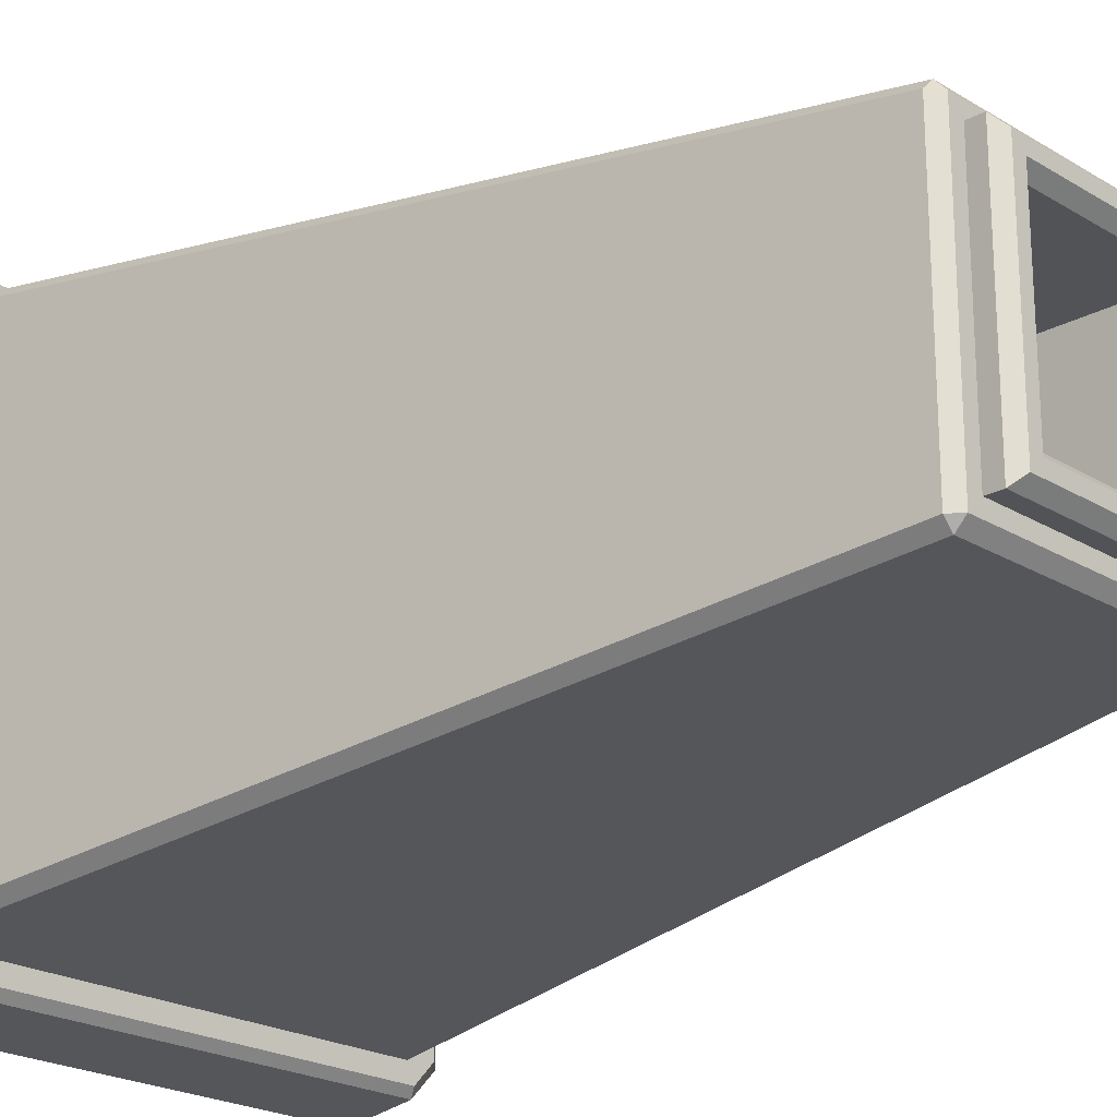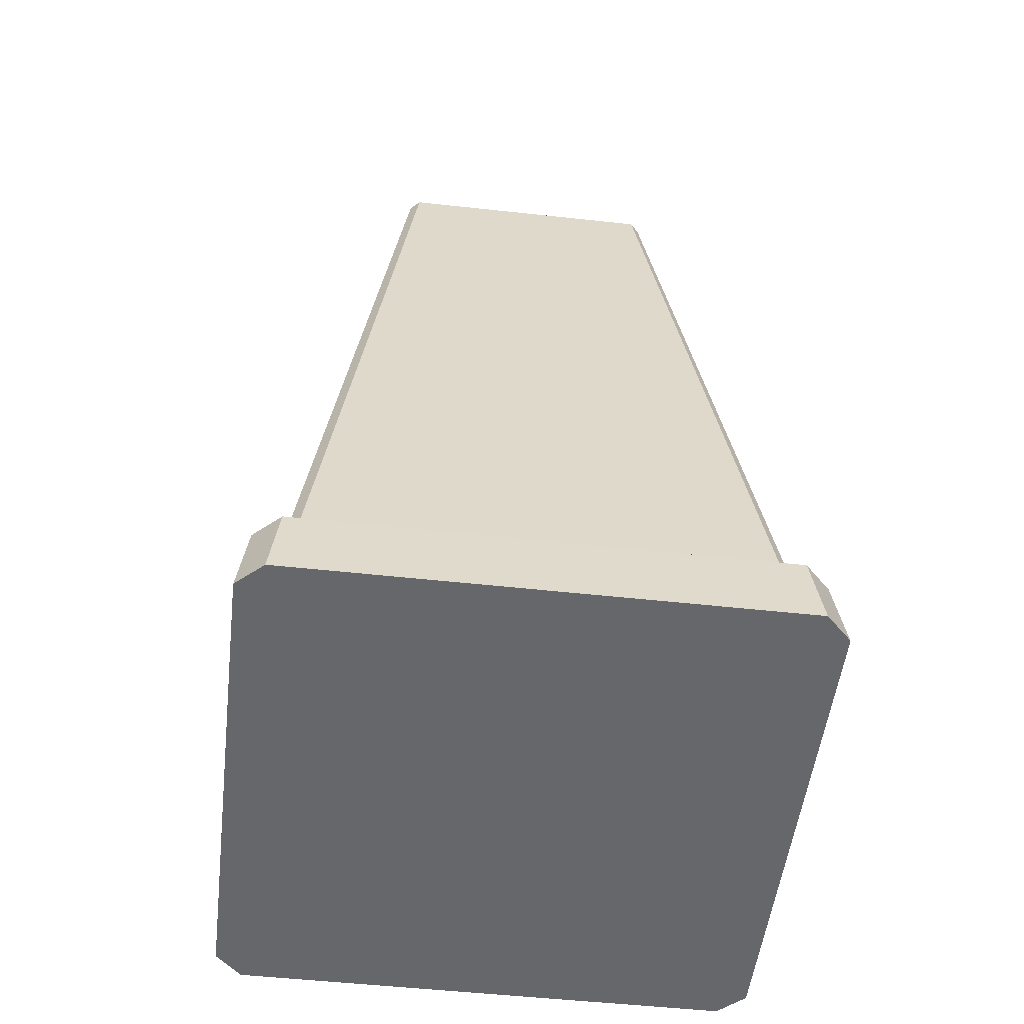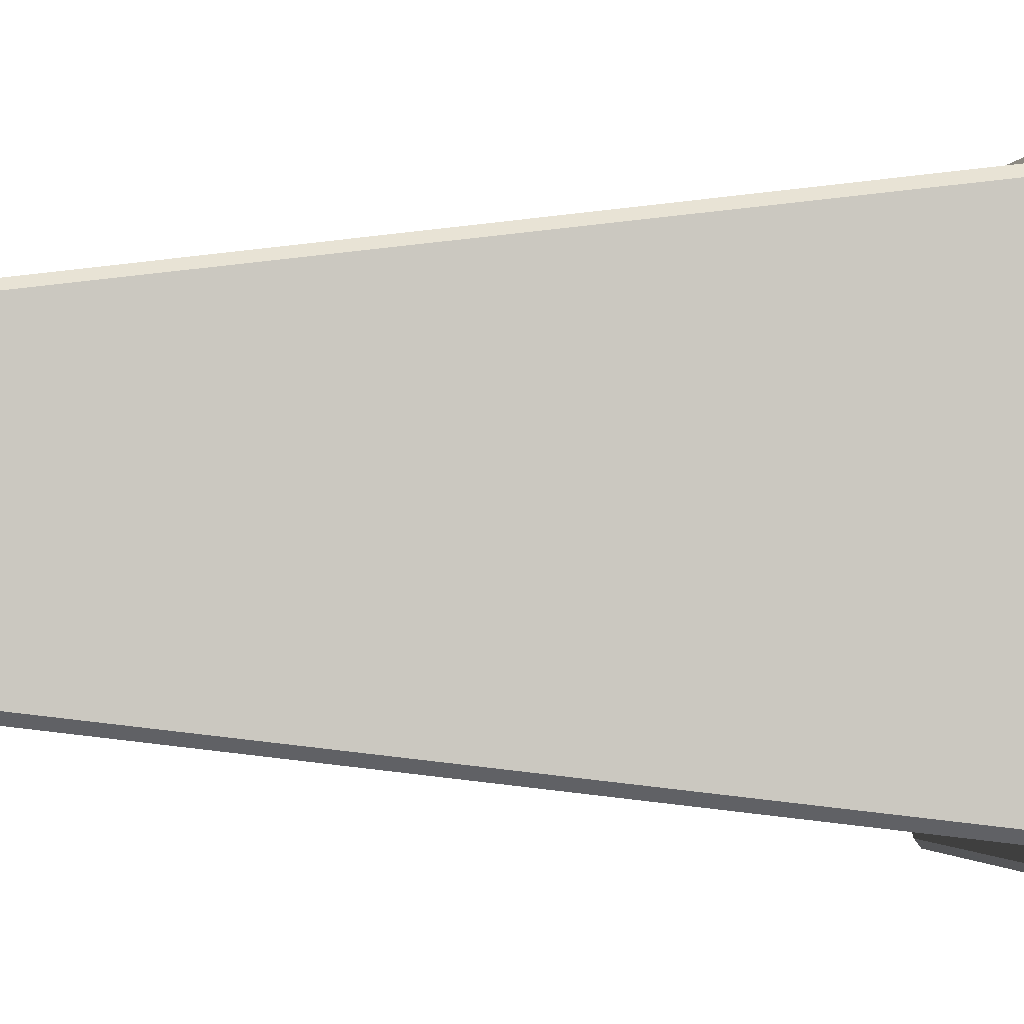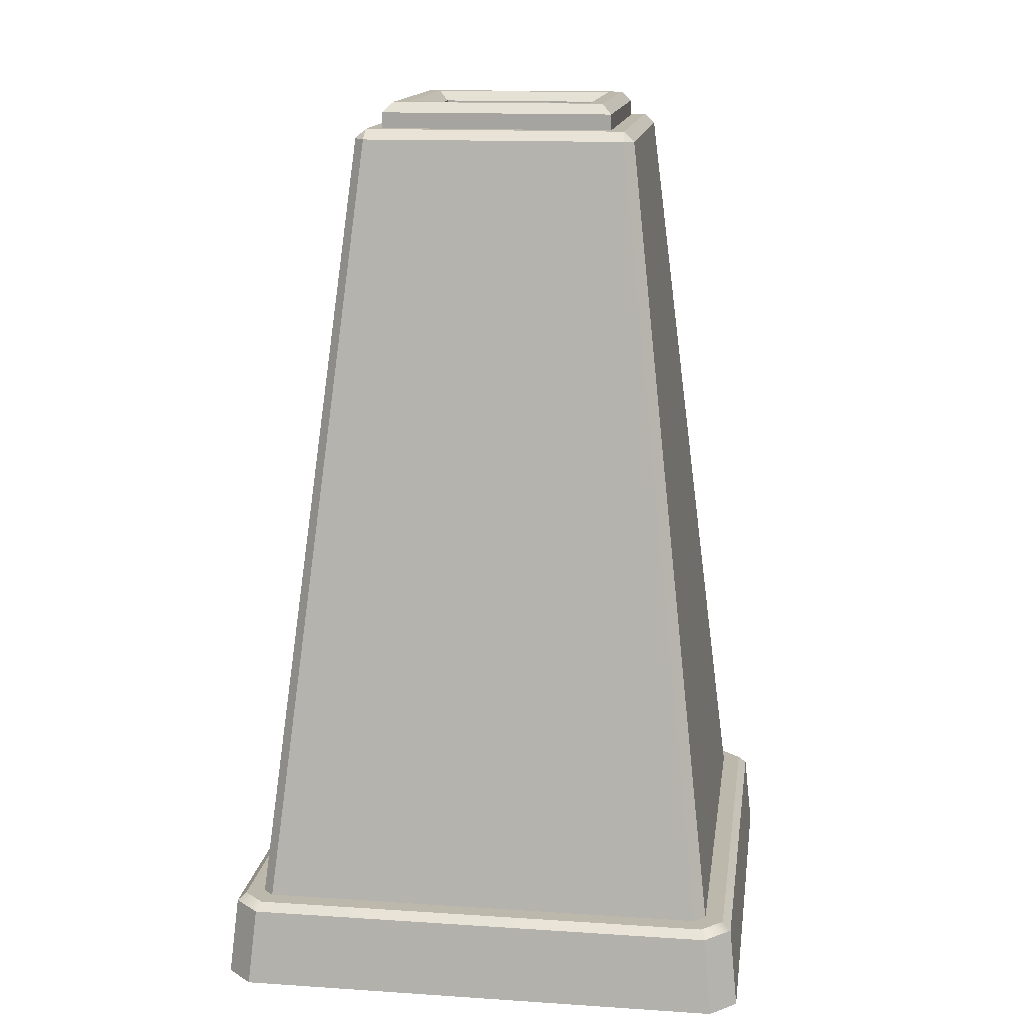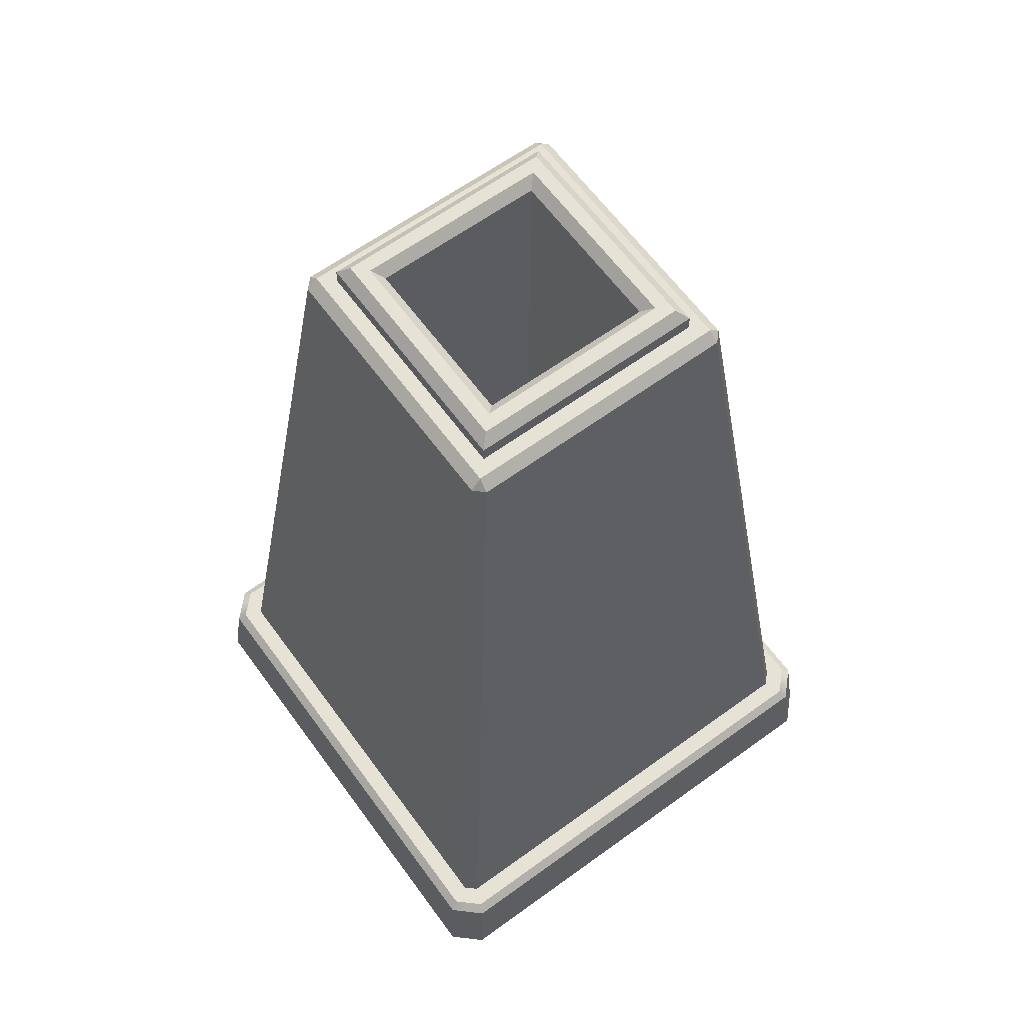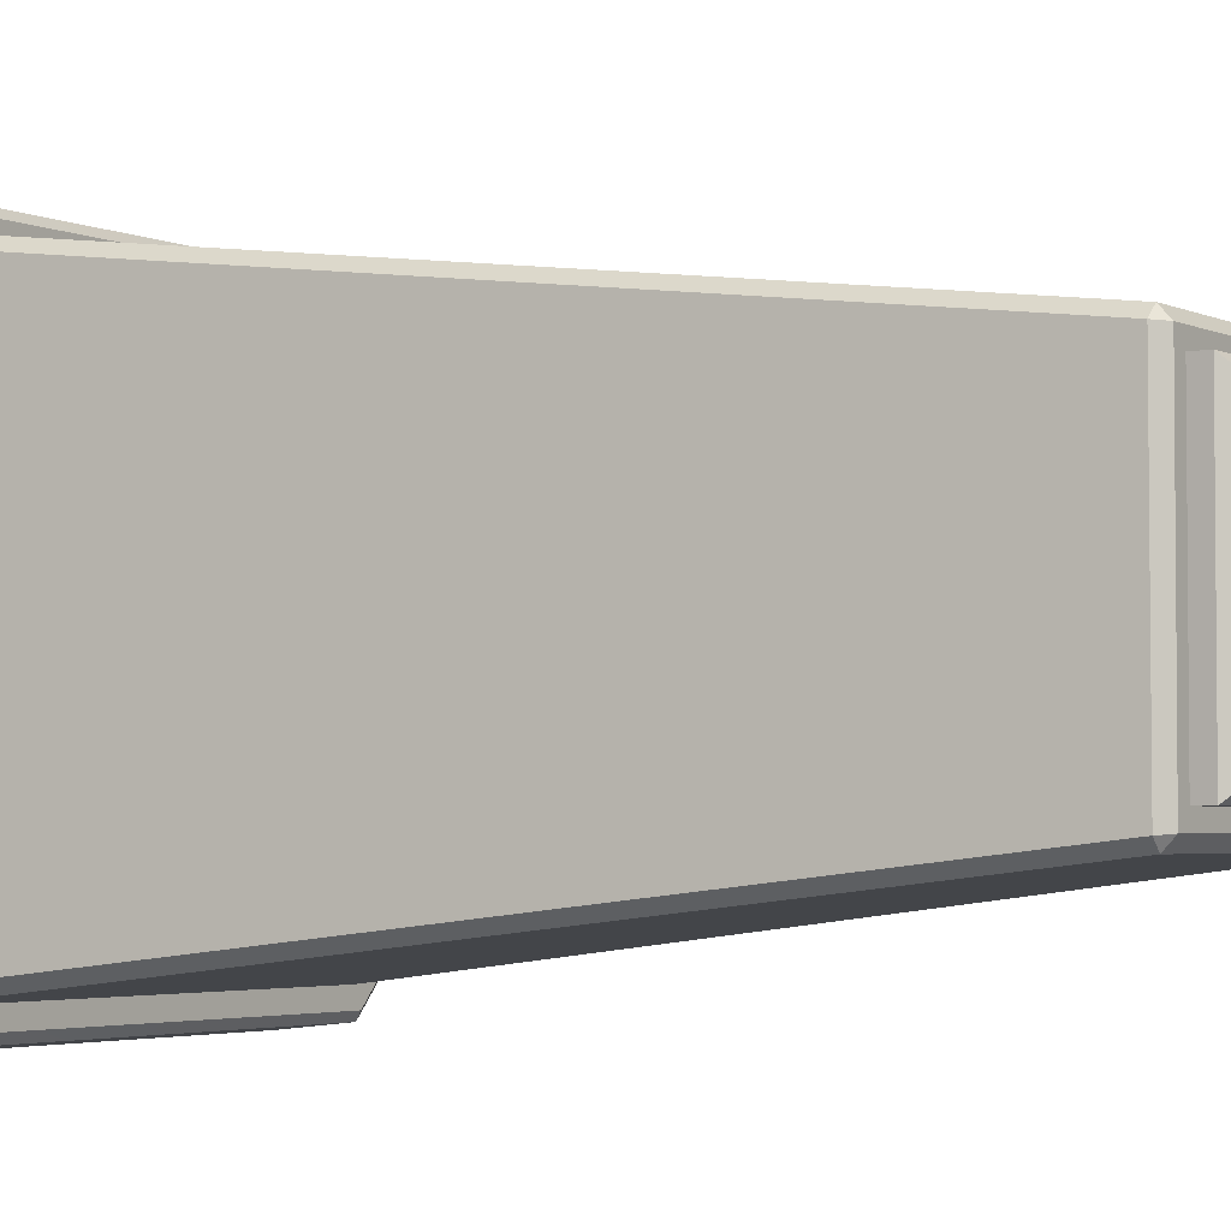
<metadata>
{"format":"obj","ext":"obj","renderer":"f3d","projection":"perspective","resolution":1024,"background":"white","views":[{"elev":-22.0,"azim":133.4,"up":"+Z"},{"elev":-52.1,"azim":-96.8,"up":"+Y"},{"elev":-2.1,"azim":-99.6,"up":"+Z"},{"elev":14.8,"azim":-81.9,"up":"+Y"},{"elev":63.3,"azim":-126.2,"up":"+Y"},{"elev":-3.3,"azim":123.6,"up":"+Z"}]}
</metadata>
<code>
g default
v -0.4435 3.386 0.4435
v 0.4435 3.386 0.4435
v 0.4435 3.386 -0.4435
v -0.4435 3.386 -0.4435
v -0.8939 0.02294 0.8939
v -0.8889 0.02294 0.929
v -0.929 0.02294 0.8889
v 0.929 0.02294 0.8889
v 0.8919 0.02294 0.9294
v 0.8939 0.02294 0.8939
v -0.537 3.351 0.5013
v -0.4997 3.349 0.5372
v -0.4974 3.386 0.4974
v 0.5013 3.351 0.537
v 0.5372 3.349 0.4997
v 0.4974 3.386 0.4974
v -0.5013 3.351 -0.537
v -0.5372 3.349 -0.4997
v -0.4974 3.386 -0.4974
v 0.537 3.351 -0.5013
v 0.4997 3.349 -0.5372
v 0.4974 3.386 -0.4974
v -0.929 0.02294 -0.8889
v -0.8919 0.02294 -0.9294
v -0.8939 0.02294 -0.8939
v 0.8939 0.02294 -0.8939
v 0.8889 0.02294 -0.929
v 0.929 0.02294 -0.8889
v -0.4435 3.446 0.4435
v -0.4061 3.483 0.4061
v 0.4435 3.446 0.4435
v 0.4061 3.483 0.4061
v 0.4435 3.446 -0.4435
v 0.4061 3.483 -0.4061
v -0.4435 3.446 -0.4435
v -0.4061 3.483 -0.4061
v -0.3561 3.483 0.3561
v -0.3186 3.446 0.3186
v 0.3561 3.483 0.3561
v 0.3186 3.446 0.3186
v 0.3561 3.483 -0.3561
v 0.3186 3.446 -0.3186
v -0.3561 3.483 -0.3561
v -0.3186 3.446 -0.3186
v -0.3186 1.803 0.2812
v -0.3186 1.841 0.3186
v 0.3186 1.803 0.2812
v 0.3186 1.841 0.3186
v 0.3186 1.803 -0.2812
v 0.3186 1.841 -0.3186
v -0.3186 1.803 -0.2812
v -0.3186 1.841 -0.3186
v -0.8549 0.3504 0.8948
v 0.8578 0.3504 0.8951
v 0.8948 0.3504 0.8549
v 0.8948 0.3504 -0.855
v 0.8549 0.3504 -0.8948
v -0.8578 0.3504 -0.8951
v -0.8948 0.3504 -0.8549
v -0.8948 0.3504 0.855
v 0.9346 0.02294 1.028
v -0.9295 0.02294 1.028
v 1.028 0.02294 0.9276
v 1.028 0.02294 -0.9297
v 0.9295 0.02294 -1.028
v -0.9346 0.02294 -1.028
v -1.028 0.02294 -0.9276
v -1.028 0.02294 0.9297
v 0.8879 0.3504 0.9648
v 0.9035 0.3214 0.9968
v -0.8986 0.3214 0.9966
v -0.8836 0.3504 0.9646
v 0.964 0.3504 0.882
v 0.9966 0.3214 0.8967
v 0.9645 0.3504 -0.8838
v 0.9966 0.3214 -0.8988
v 0.8833 0.3504 -0.964
v 0.8986 0.3214 -0.9966
v -0.8879 0.3504 -0.9648
v -0.9035 0.3214 -0.9968
v -0.964 0.3504 -0.882
v -0.9966 0.3214 -0.8967
v -0.9645 0.3504 0.8838
v -0.9966 0.3214 0.8988
g pCube1
f 45 47 49 51
f 5 7 23 25
f 6 5 10 9
f 60 53 12 11
f 8 10 26 28
f 54 55 15 14
f 11 13 19 18
f 13 12 14 16
f 16 15 20 22
f 17 19 22 21
f 18 17 58 59
f 21 20 56 57
f 25 24 27 26
f 29 30 36 35
f 30 29 31 32
f 32 31 33 34
f 34 33 35 36
f 37 38 44 43
f 38 37 39 40
f 40 39 41 42
f 42 41 43 44
f 45 46 48 47
f 49 50 52 51
f 53 54 14 12
f 17 21 57 58
f 25 26 10 5
f 55 56 20 15
f 59 60 11 18
f 13 16 2 1
f 16 22 3 2
f 22 19 4 3
f 19 13 1 4
f 1 2 31 29
f 2 3 33 31
f 3 4 35 33
f 4 1 29 35
f 30 32 39 37
f 32 34 41 39
f 34 36 43 41
f 36 30 37 43
f 38 40 48 46
f 40 42 50 49 47 48
f 42 44 52 50
f 44 38 46 45 51 52
f 5 6 7
f 8 9 10
f 11 12 13
f 14 15 16
f 17 18 19
f 20 21 22
f 23 24 25
f 26 27 28
f 6 9 61 62
f 9 8 63 61
f 8 28 64 63
f 28 27 65 64
f 27 24 66 65
f 24 23 67 66
f 23 7 68 67
f 7 6 62 68
f 69 70 74 73
f 70 69 72 71
f 71 72 83 84
f 73 74 76 75
f 75 76 78 77
f 77 78 80 79
f 79 80 82 81
f 81 82 84 83
f 62 61 70 71
f 61 63 74 70
f 63 64 76 74
f 78 76 64 65
f 80 78 65 66
f 82 80 66 67
f 67 68 84 82
f 68 62 71 84
f 54 53 72 69
f 55 54 69 73
f 56 55 73 75
f 57 56 75 77
f 58 57 77 79
f 59 58 79 81
f 60 59 81 83
f 53 60 83 72

</code>
